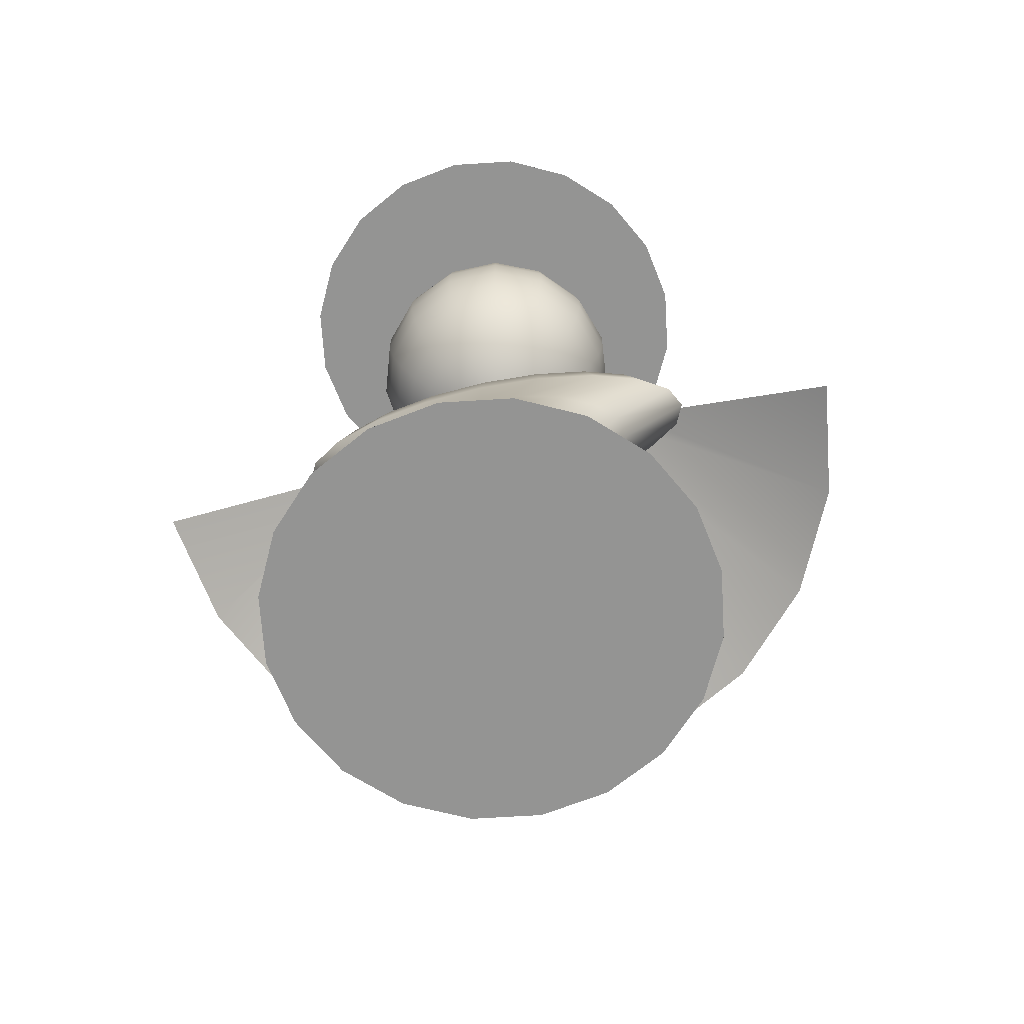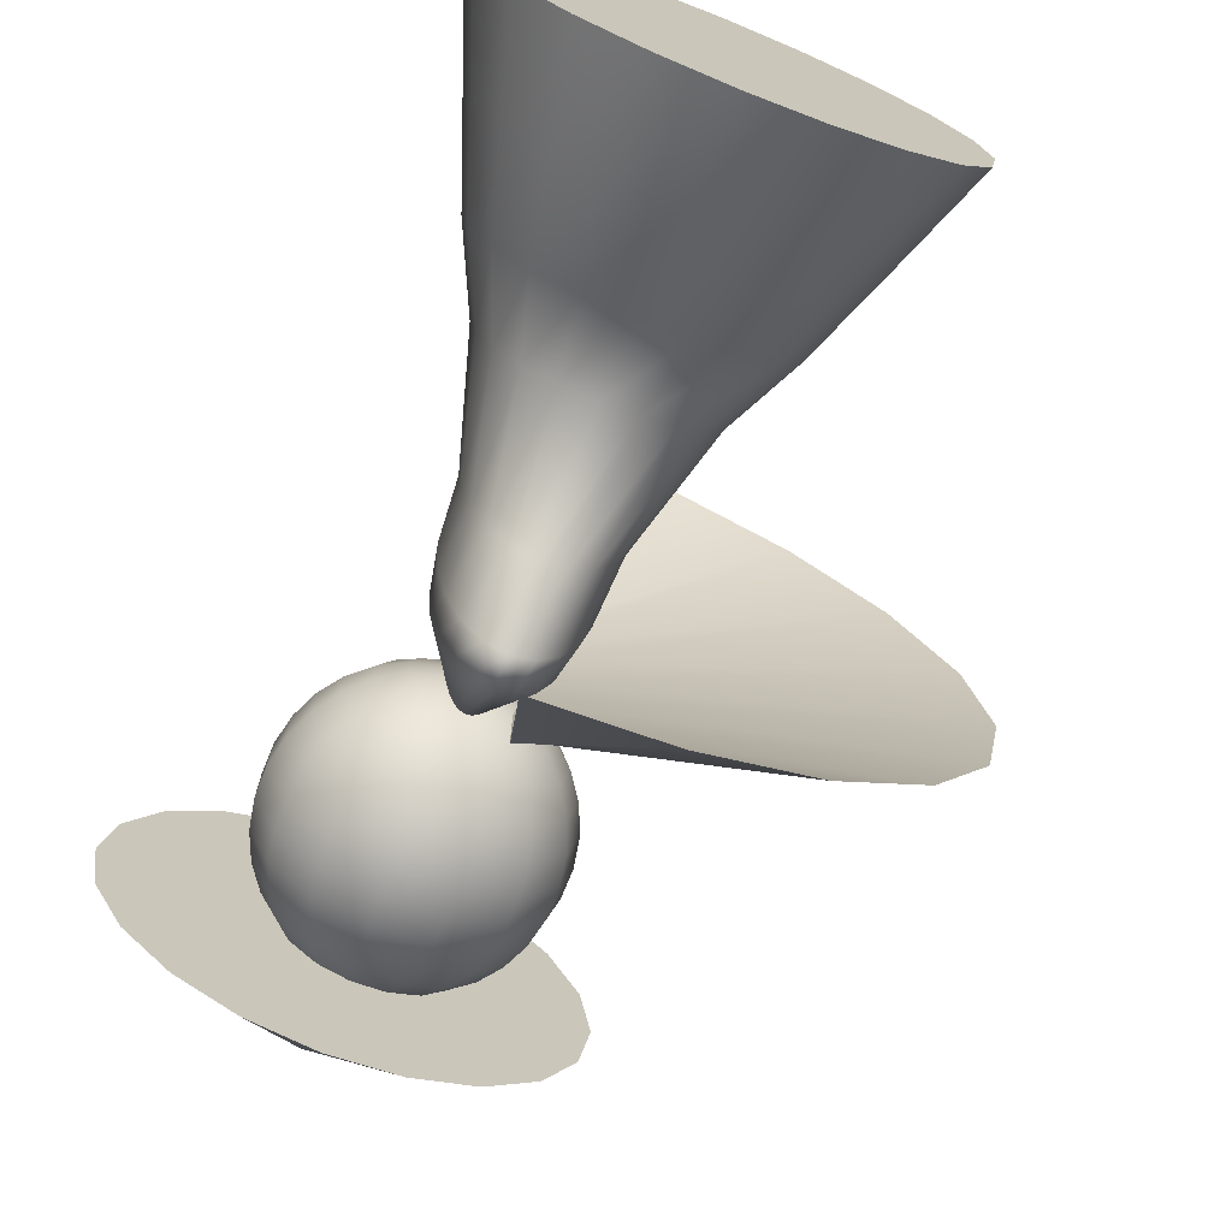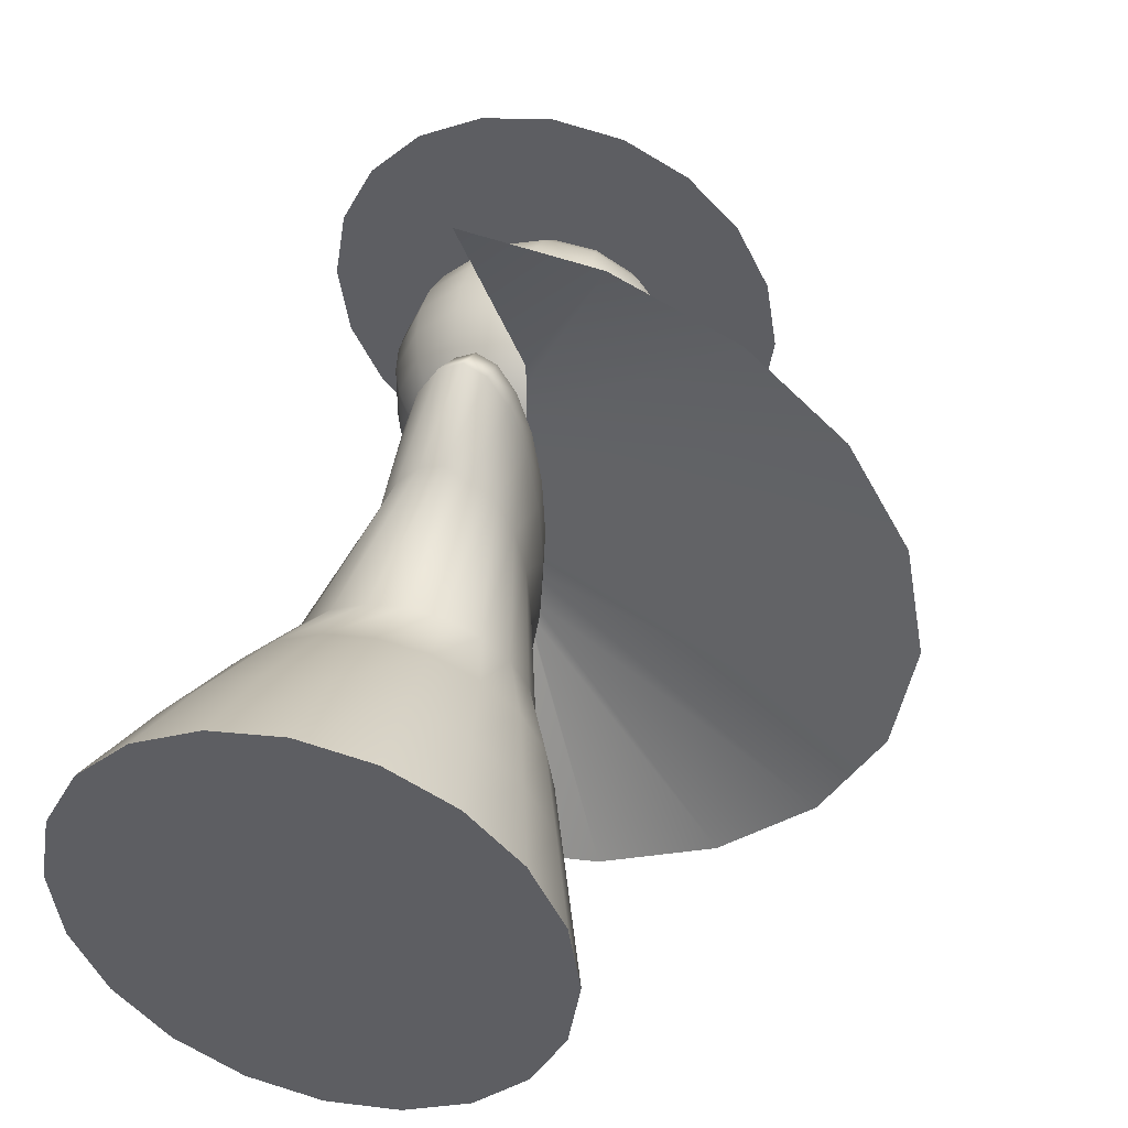
<metadata>
{"format":"obj","ext":"obj","renderer":"f3d","projection":"perspective","resolution":1024,"background":"white","views":[{"elev":-67.0,"azim":-77.4,"up":"+Y"},{"elev":-72.9,"azim":-22.0,"up":"+Z"},{"elev":43.5,"azim":14.8,"up":"+Z"}]}
</metadata>
<code>
g default
v 1.453 3.679 -0.309
v 1.311 3.679 -0.5878
v 1.09 3.679 -0.809
v 0.8112 3.679 -0.9511
v 0.5022 3.679 -1
v 0.1932 3.679 -0.9511
v -0.08562 3.679 -0.809
v -0.3069 3.679 -0.5878
v -0.4489 3.679 -0.309
v -0.4978 3.679 0
v -0.4489 3.679 0.309
v -0.3068 3.679 0.5878
v -0.08562 3.679 0.809
v 0.1932 3.679 0.9511
v 0.5022 3.679 1
v 0.8112 3.679 0.9511
v 1.09 3.679 0.809
v 1.311 3.679 0.5878
v 1.453 3.679 0.309
v 1.502 3.679 0
v 0.5022 4.159 0
g pCone2
f 1 20 19 18 17 16 15 14 13 12 11 10 9 8 7 6 5 4 3 2
f 1 2 21
f 2 3 21
f 3 4 21
f 4 5 21
f 5 6 21
f 6 7 21
f 7 8 21
f 8 9 21
f 9 10 21
f 10 11 21
f 11 12 21
f 12 13 21
f 13 14 21
f 14 15 21
f 15 16 21
f 16 17 21
f 17 18 21
f 18 19 21
f 19 20 21
f 20 1 21
g default
v 2.346 1.971 -0.5242
v 2.084 1.971 -0.9971
v 1.675 1.971 -1.372
v 1.16 1.971 -1.613
v 0.5892 1.971 -1.696
v 0.5892 1.971 1.696
v 1.16 1.971 1.613
v 1.675 1.971 1.372
v 2.084 1.971 0.9971
v 2.346 1.971 0.5242
v 2.436 1.971 0
v 0.7412 2.464 -0.2219
v 0.7182 2.464 -0.4221
v 0.7182 2.464 -0.5809
v 0.7182 2.464 -0.6829
v 0.7182 2.464 -0.7181
v 0.7182 2.464 0.7181
v 0.7182 2.464 0.6829
v 0.7182 2.464 0.5809
v 0.7182 2.464 0.4221
v 0.7412 2.464 0.2219
v 0.7412 2.464 -0
g pCone3
f 22 23 34 33
f 23 24 35 34
f 24 25 36 35
f 25 26 37 36
f 27 28 39 38
f 28 29 40 39
f 29 30 41 40
f 30 31 42 41
f 31 32 43 42
f 32 22 33 43
g default
v 1.526 0.04632 -0.309
v 1.384 0.04632 -0.5878
v 1.163 0.04632 -0.809
v 0.884 0.04632 -0.9511
v 0.575 0.04632 -1
v 0.266 0.04632 -0.9511
v -0.01281 0.04632 -0.809
v -0.234 0.04632 -0.5878
v -0.3761 0.04632 -0.309
v -0.425 0.04632 0
v -0.3761 0.04632 0.309
v -0.234 0.04632 0.5878
v -0.01281 0.04632 0.809
v 0.266 0.04632 0.9511
v 0.575 0.04632 1
v 0.884 0.04632 0.9511
v 1.163 0.04632 0.809
v 1.384 0.04632 0.5878
v 1.526 0.04632 0.309
v 1.575 0.04632 0
v 1.368 0.4899 -0.2572
v 1.249 0.4899 -0.4893
v 1.065 0.4899 -0.6734
v 0.8325 0.4899 -0.7917
v 0.575 0.4899 -0.8324
v 0.3175 0.4899 -0.7917
v 0.08515 0.4899 -0.6734
v -0.09921 0.4899 -0.4893
v -0.2176 0.4899 -0.2572
v -0.2584 0.4899 -0
v -0.2176 0.4899 0.2572
v -0.09921 0.4899 0.4893
v 0.08515 0.4899 0.6734
v 0.3175 0.4899 0.7917
v 0.575 0.4899 0.8324
v 0.8325 0.4899 0.7917
v 1.065 0.4899 0.6734
v 1.249 0.4899 0.4893
v 1.368 0.4899 0.2572
v 1.408 0.4899 -0
v 1.209 0.9336 -0.1877
v 1.114 0.9336 -0.357
v 0.9668 0.9336 -0.4914
v 0.781 0.9336 -0.5777
v 0.575 0.9336 -0.6074
v 0.369 0.9336 -0.5777
v 0.1831 0.9336 -0.4914
v 0.03563 0.9336 -0.357
v -0.05906 0.9336 -0.1877
v -0.09169 0.9336 -0
v -0.05906 0.9336 0.1877
v 0.03563 0.9336 0.357
v 0.1831 0.9336 0.4914
v 0.369 0.9336 0.5777
v 0.575 0.9336 0.6074
v 0.781 0.9336 0.5777
v 0.9668 0.9336 0.4914
v 1.114 0.9336 0.357
v 1.209 0.9336 0.1877
v 1.242 0.9336 -0
v 1.051 1.279 -0.1351
v 0.9795 1.279 -0.2569
v 0.8689 1.279 -0.3536
v 0.7295 1.279 -0.4157
v 0.575 1.279 -0.4371
v 0.4205 1.279 -0.4157
v 0.2811 1.279 -0.3536
v 0.1705 1.279 -0.2569
v 0.09945 1.279 -0.1351
v 0.07497 1.279 -0
v 0.09945 1.279 0.1351
v 0.1705 1.279 0.2569
v 0.2811 1.279 0.3536
v 0.4205 1.279 0.4157
v 0.575 1.279 0.4371
v 0.7295 1.279 0.4157
v 0.8689 1.279 0.3536
v 0.9795 1.279 0.2569
v 1.051 1.279 0.1351
v 1.075 1.279 -0
v 0.892 1.821 -0.2094
v 0.8446 1.821 -0.3982
v 0.7709 1.821 -0.5481
v 0.678 1.821 -0.6444
v 0.575 1.821 -0.6775
v 0.472 1.821 -0.6444
v 0.379 1.821 -0.5481
v 0.3053 1.821 -0.3982
v 0.258 1.821 -0.2094
v 0.2416 1.821 0
v 0.258 1.821 0.2094
v 0.3053 1.821 0.3982
v 0.379 1.821 0.5481
v 0.472 1.821 0.6444
v 0.575 1.821 0.6775
v 0.678 1.821 0.6444
v 0.7709 1.821 0.5481
v 0.8446 1.821 0.3982
v 0.892 1.821 0.2094
v 0.9083 1.821 0
v 0.8354 2.264 -0.2721
v 0.7965 2.264 -0.5175
v 0.7359 2.264 -0.7123
v 0.6596 2.264 -0.8374
v 0.575 2.264 -0.8805
v 0.4903 2.264 -0.8374
v 0.414 2.264 -0.7123
v 0.3534 2.264 -0.5175
v 0.3145 2.264 -0.2721
v 0.3011 2.264 0
v 0.3145 2.264 0.2721
v 0.3534 2.264 0.5175
v 0.414 2.264 0.7123
v 0.4903 2.264 0.8374
v 0.575 2.264 0.8805
v 0.6596 2.264 0.8374
v 0.7359 2.264 0.7123
v 0.7965 2.264 0.5175
v 0.8354 2.264 0.2721
v 0.8488 2.264 0
v 0.575 2.708 0
v 0.8714 2.087 -0.3001
v 0.8866 2.087 0
v 0.8714 2.087 0.3001
v 0.8271 2.087 0.5708
v 0.7581 2.087 0.7856
v 0.6713 2.087 0.9235
v 0.575 2.087 0.971
v 0.4787 2.087 0.9235
v 0.3918 2.087 0.7856
v 0.3229 2.087 0.5708
v 0.2786 2.087 0.3001
v 0.2633 2.087 0
v 0.2786 2.087 -0.3001
v 0.3229 2.087 -0.5708
v 0.3918 2.087 -0.7856
v 0.4787 2.087 -0.9235
v 0.575 2.087 -0.971
v 0.6713 2.087 -0.9235
v 0.7581 2.087 -0.7856
v 0.8271 2.087 -0.5708
g pCone1
f 44 45 65 64
f 45 46 66 65
f 46 47 67 66
f 47 48 68 67
f 48 49 69 68
f 49 50 70 69
f 50 51 71 70
f 51 52 72 71
f 52 53 73 72
f 53 54 74 73
f 54 55 75 74
f 55 56 76 75
f 56 57 77 76
f 57 58 78 77
f 58 59 79 78
f 59 60 80 79
f 60 61 81 80
f 61 62 82 81
f 62 63 83 82
f 63 44 64 83
f 64 65 85 84
f 65 66 86 85
f 66 67 87 86
f 67 68 88 87
f 68 69 89 88
f 69 70 90 89
f 70 71 91 90
f 71 72 92 91
f 72 73 93 92
f 73 74 94 93
f 74 75 95 94
f 75 76 96 95
f 76 77 97 96
f 77 78 98 97
f 78 79 99 98
f 79 80 100 99
f 80 81 101 100
f 81 82 102 101
f 82 83 103 102
f 83 64 84 103
f 84 85 105 104
f 85 86 106 105
f 86 87 107 106
f 87 88 108 107
f 88 89 109 108
f 89 90 110 109
f 90 91 111 110
f 91 92 112 111
f 92 93 113 112
f 93 94 114 113
f 94 95 115 114
f 95 96 116 115
f 96 97 117 116
f 97 98 118 117
f 98 99 119 118
f 99 100 120 119
f 100 101 121 120
f 101 102 122 121
f 102 103 123 122
f 103 84 104 123
f 104 105 125 124
f 105 106 126 125
f 106 107 127 126
f 107 108 128 127
f 108 109 129 128
f 109 110 130 129
f 110 111 131 130
f 111 112 132 131
f 112 113 133 132
f 113 114 134 133
f 114 115 135 134
f 115 116 136 135
f 116 117 137 136
f 117 118 138 137
f 118 119 139 138
f 119 120 140 139
f 120 121 141 140
f 121 122 142 141
f 122 123 143 142
f 123 104 124 143
f 124 125 184 165
f 125 126 183 184
f 126 127 182 183
f 127 128 181 182
f 128 129 180 181
f 129 130 179 180
f 130 131 178 179
f 131 132 177 178
f 132 133 176 177
f 133 134 175 176
f 134 135 174 175
f 135 136 173 174
f 136 137 172 173
f 137 138 171 172
f 138 139 170 171
f 139 140 169 170
f 140 141 168 169
f 141 142 167 168
f 142 143 166 167
f 143 124 165 166
f 44 63 62 61 60 59 58 57 56 55 54 53 52 51 50 49 48 47 46 45
f 144 145 164
f 145 146 164
f 146 147 164
f 147 148 164
f 148 149 164
f 149 150 164
f 150 151 164
f 151 152 164
f 152 153 164
f 153 154 164
f 154 155 164
f 155 156 164
f 156 157 164
f 157 158 164
f 158 159 164
f 159 160 164
f 160 161 164
f 161 162 164
f 162 163 164
f 163 144 164
f 166 165 144 163
f 167 166 163 162
f 168 167 162 161
f 169 168 161 160
f 170 169 160 159
f 171 170 159 158
f 172 171 158 157
f 173 172 157 156
f 174 173 156 155
f 175 174 155 154
f 176 175 154 153
f 177 176 153 152
f 178 177 152 151
f 179 178 151 150
f 180 179 150 149
f 181 180 149 148
f 182 181 148 147
f 183 182 147 146
f 184 183 146 145
f 165 184 145 144
g default
v 0.6977 2.528 -0.05215
v 0.6663 2.528 -0.09528
v 0.6202 2.528 -0.1219
v 0.5671 2.528 -0.1275
v 0.5164 2.528 -0.111
v 0.4768 2.528 -0.07536
v 0.4551 2.528 -0.02666
v 0.4551 2.528 0.02666
v 0.4768 2.528 0.07536
v 0.5164 2.528 0.111
v 0.5671 2.528 0.1275
v 0.6202 2.528 0.1219
v 0.6663 2.528 0.09528
v 0.6977 2.528 0.05215
v 0.7087 2.528 0
v 0.8097 2.569 -0.102
v 0.7484 2.569 -0.1864
v 0.658 2.569 -0.2385
v 0.5543 2.569 -0.2494
v 0.4551 2.569 -0.2172
v 0.3776 2.569 -0.1474
v 0.3352 2.569 -0.05215
v 0.3352 2.569 0.05215
v 0.3776 2.569 0.1474
v 0.4551 2.569 0.2172
v 0.5543 2.569 0.2494
v 0.658 2.569 0.2385
v 0.7484 2.569 0.1864
v 0.8097 2.569 0.102
v 0.8313 2.569 0
v 0.9117 2.635 -0.1474
v 0.8231 2.635 -0.2694
v 0.6925 2.635 -0.3447
v 0.5426 2.635 -0.3605
v 0.3993 2.635 -0.3139
v 0.2873 2.635 -0.213
v 0.226 2.635 -0.07536
v 0.226 2.635 0.07536
v 0.2873 2.635 0.213
v 0.3993 2.635 0.3139
v 0.5426 2.635 0.3605
v 0.6925 2.635 0.3447
v 0.8231 2.635 0.2694
v 0.9117 2.635 0.1474
v 0.943 2.635 0
v 0.9992 2.724 -0.1864
v 0.8872 2.724 -0.3406
v 0.7221 2.724 -0.4358
v 0.5326 2.724 -0.4558
v 0.3514 2.724 -0.3969
v 0.2098 2.724 -0.2694
v 0.1323 2.724 -0.09528
v 0.1323 2.724 0.09528
v 0.2098 2.724 0.2694
v 0.3514 2.724 0.3969
v 0.5326 2.724 0.4558
v 0.7221 2.724 0.4358
v 0.8872 2.724 0.3406
v 0.9992 2.724 0.1864
v 1.039 2.724 0
v 1.068 2.831 -0.2172
v 0.9379 2.831 -0.3969
v 0.7456 2.831 -0.5079
v 0.5247 2.831 -0.5311
v 0.3135 2.831 -0.4625
v 0.1485 2.831 -0.3139
v 0.05816 2.831 -0.111
v 0.05816 2.831 0.111
v 0.1485 2.831 0.3139
v 0.3135 2.831 0.4625
v 0.5247 2.831 0.5311
v 0.7456 2.831 0.5079
v 0.9379 2.831 0.3969
v 1.068 2.831 0.2172
v 1.115 2.831 0
v 1.116 2.953 -0.2385
v 0.973 2.953 -0.4358
v 0.7618 2.953 -0.5578
v 0.5192 2.953 -0.5833
v 0.2873 2.953 -0.5079
v 0.1061 2.953 -0.3447
v 0.006871 2.953 -0.1219
v 0.006871 2.953 0.1219
v 0.1061 2.953 0.3447
v 0.2873 2.953 0.5079
v 0.5192 2.953 0.5833
v 0.7618 2.953 0.5578
v 0.973 2.953 0.4358
v 1.116 2.953 0.2385
v 1.167 2.953 0
v 1.141 3.083 -0.2494
v 0.9909 3.083 -0.4558
v 0.77 3.083 -0.5833
v 0.5164 3.083 -0.6099
v 0.2739 3.083 -0.5311
v 0.08438 3.083 -0.3605
v -0.01935 3.083 -0.1275
v -0.01935 3.083 0.1275
v 0.08438 3.083 0.3605
v 0.2739 3.083 0.5311
v 0.5164 3.083 0.6099
v 0.77 3.083 0.5833
v 0.9909 3.083 0.4558
v 1.141 3.083 0.2494
v 1.194 3.083 0
v 1.141 3.215 -0.2494
v 0.9909 3.215 -0.4558
v 0.77 3.215 -0.5833
v 0.5164 3.215 -0.6099
v 0.2739 3.215 -0.5311
v 0.08438 3.215 -0.3605
v -0.01935 3.215 -0.1275
v -0.01935 3.215 0.1275
v 0.08438 3.215 0.3605
v 0.2739 3.215 0.5311
v 0.5164 3.215 0.6099
v 0.77 3.215 0.5833
v 0.9909 3.215 0.4558
v 1.141 3.215 0.2494
v 1.194 3.215 0
v 1.116 3.345 -0.2385
v 0.973 3.345 -0.4358
v 0.7618 3.345 -0.5578
v 0.5192 3.345 -0.5833
v 0.2873 3.345 -0.5079
v 0.1061 3.345 -0.3447
v 0.006871 3.345 -0.1219
v 0.006871 3.345 0.1219
v 0.1061 3.345 0.3447
v 0.2873 3.345 0.5079
v 0.5192 3.345 0.5833
v 0.7618 3.345 0.5578
v 0.973 3.345 0.4358
v 1.116 3.345 0.2385
v 1.167 3.345 0
v 1.068 3.467 -0.2172
v 0.9379 3.467 -0.3969
v 0.7456 3.467 -0.5079
v 0.5247 3.467 -0.5311
v 0.3135 3.467 -0.4625
v 0.1485 3.467 -0.3139
v 0.05816 3.467 -0.111
v 0.05816 3.467 0.111
v 0.1485 3.467 0.3139
v 0.3135 3.467 0.4625
v 0.5247 3.467 0.5311
v 0.7456 3.467 0.5079
v 0.9379 3.467 0.3969
v 1.068 3.467 0.2172
v 1.115 3.467 0
v 0.9992 3.574 -0.1864
v 0.8872 3.574 -0.3406
v 0.7221 3.574 -0.4358
v 0.5326 3.574 -0.4558
v 0.3514 3.574 -0.3969
v 0.2098 3.574 -0.2694
v 0.1323 3.574 -0.09528
v 0.1323 3.574 0.09528
v 0.2098 3.574 0.2694
v 0.3514 3.574 0.3969
v 0.5326 3.574 0.4558
v 0.7221 3.574 0.4358
v 0.8872 3.574 0.3406
v 0.9992 3.574 0.1864
v 1.039 3.574 0
v 0.9117 3.663 -0.1474
v 0.8231 3.663 -0.2694
v 0.6925 3.663 -0.3447
v 0.5426 3.663 -0.3605
v 0.3993 3.663 -0.3139
v 0.2873 3.663 -0.213
v 0.226 3.663 -0.07536
v 0.226 3.663 0.07536
v 0.2873 3.663 0.213
v 0.3993 3.663 0.3139
v 0.5426 3.663 0.3605
v 0.6925 3.663 0.3447
v 0.8231 3.663 0.2694
v 0.9117 3.663 0.1474
v 0.943 3.663 0
v 0.8097 3.729 -0.102
v 0.7484 3.729 -0.1864
v 0.658 3.729 -0.2385
v 0.5543 3.729 -0.2494
v 0.4551 3.729 -0.2172
v 0.3776 3.729 -0.1474
v 0.3352 3.729 -0.05215
v 0.3352 3.729 0.05215
v 0.3776 3.729 0.1474
v 0.4551 3.729 0.2172
v 0.5543 3.729 0.2494
v 0.658 3.729 0.2385
v 0.7484 3.729 0.1864
v 0.8097 3.729 0.102
v 0.8313 3.729 0
v 0.6977 3.77 -0.05215
v 0.6663 3.77 -0.09528
v 0.6202 3.77 -0.1219
v 0.5671 3.77 -0.1275
v 0.5164 3.77 -0.111
v 0.4768 3.77 -0.07536
v 0.4551 3.77 -0.02666
v 0.4551 3.77 0.02666
v 0.4768 3.77 0.07536
v 0.5164 3.77 0.111
v 0.5671 3.77 0.1275
v 0.6202 3.77 0.1219
v 0.6663 3.77 0.09528
v 0.6977 3.77 0.05215
v 0.7087 3.77 0
v 0.5805 2.514 0
v 0.5805 3.784 0
g pSphere1
f 185 186 201 200
f 186 187 202 201
f 187 188 203 202
f 188 189 204 203
f 189 190 205 204
f 190 191 206 205
f 191 192 207 206
f 192 193 208 207
f 193 194 209 208
f 194 195 210 209
f 195 196 211 210
f 196 197 212 211
f 197 198 213 212
f 198 199 214 213
f 199 185 200 214
f 200 201 216 215
f 201 202 217 216
f 202 203 218 217
f 203 204 219 218
f 204 205 220 219
f 205 206 221 220
f 206 207 222 221
f 207 208 223 222
f 208 209 224 223
f 209 210 225 224
f 210 211 226 225
f 211 212 227 226
f 212 213 228 227
f 213 214 229 228
f 214 200 215 229
f 215 216 231 230
f 216 217 232 231
f 217 218 233 232
f 218 219 234 233
f 219 220 235 234
f 220 221 236 235
f 221 222 237 236
f 222 223 238 237
f 223 224 239 238
f 224 225 240 239
f 225 226 241 240
f 226 227 242 241
f 227 228 243 242
f 228 229 244 243
f 229 215 230 244
f 230 231 246 245
f 231 232 247 246
f 232 233 248 247
f 233 234 249 248
f 234 235 250 249
f 235 236 251 250
f 236 237 252 251
f 237 238 253 252
f 238 239 254 253
f 239 240 255 254
f 240 241 256 255
f 241 242 257 256
f 242 243 258 257
f 243 244 259 258
f 244 230 245 259
f 245 246 261 260
f 246 247 262 261
f 247 248 263 262
f 248 249 264 263
f 249 250 265 264
f 250 251 266 265
f 251 252 267 266
f 252 253 268 267
f 253 254 269 268
f 254 255 270 269
f 255 256 271 270
f 256 257 272 271
f 257 258 273 272
f 258 259 274 273
f 259 245 260 274
f 260 261 276 275
f 261 262 277 276
f 262 263 278 277
f 263 264 279 278
f 264 265 280 279
f 265 266 281 280
f 266 267 282 281
f 267 268 283 282
f 268 269 284 283
f 269 270 285 284
f 270 271 286 285
f 271 272 287 286
f 272 273 288 287
f 273 274 289 288
f 274 260 275 289
f 275 276 291 290
f 276 277 292 291
f 277 278 293 292
f 278 279 294 293
f 279 280 295 294
f 280 281 296 295
f 281 282 297 296
f 282 283 298 297
f 283 284 299 298
f 284 285 300 299
f 285 286 301 300
f 286 287 302 301
f 287 288 303 302
f 288 289 304 303
f 289 275 290 304
f 290 291 306 305
f 291 292 307 306
f 292 293 308 307
f 293 294 309 308
f 294 295 310 309
f 295 296 311 310
f 296 297 312 311
f 297 298 313 312
f 298 299 314 313
f 299 300 315 314
f 300 301 316 315
f 301 302 317 316
f 302 303 318 317
f 303 304 319 318
f 304 290 305 319
f 305 306 321 320
f 306 307 322 321
f 307 308 323 322
f 308 309 324 323
f 309 310 325 324
f 310 311 326 325
f 311 312 327 326
f 312 313 328 327
f 313 314 329 328
f 314 315 330 329
f 315 316 331 330
f 316 317 332 331
f 317 318 333 332
f 318 319 334 333
f 319 305 320 334
f 320 321 336 335
f 321 322 337 336
f 322 323 338 337
f 323 324 339 338
f 324 325 340 339
f 325 326 341 340
f 326 327 342 341
f 327 328 343 342
f 328 329 344 343
f 329 330 345 344
f 330 331 346 345
f 331 332 347 346
f 332 333 348 347
f 333 334 349 348
f 334 320 335 349
f 335 336 351 350
f 336 337 352 351
f 337 338 353 352
f 338 339 354 353
f 339 340 355 354
f 340 341 356 355
f 341 342 357 356
f 342 343 358 357
f 343 344 359 358
f 344 345 360 359
f 345 346 361 360
f 346 347 362 361
f 347 348 363 362
f 348 349 364 363
f 349 335 350 364
f 350 351 366 365
f 351 352 367 366
f 352 353 368 367
f 353 354 369 368
f 354 355 370 369
f 355 356 371 370
f 356 357 372 371
f 357 358 373 372
f 358 359 374 373
f 359 360 375 374
f 360 361 376 375
f 361 362 377 376
f 362 363 378 377
f 363 364 379 378
f 364 350 365 379
f 365 366 381 380
f 366 367 382 381
f 367 368 383 382
f 368 369 384 383
f 369 370 385 384
f 370 371 386 385
f 371 372 387 386
f 372 373 388 387
f 373 374 389 388
f 374 375 390 389
f 375 376 391 390
f 376 377 392 391
f 377 378 393 392
f 378 379 394 393
f 379 365 380 394
f 186 185 395
f 187 186 395
f 188 187 395
f 189 188 395
f 190 189 395
f 191 190 395
f 192 191 395
f 193 192 395
f 194 193 395
f 195 194 395
f 196 195 395
f 197 196 395
f 198 197 395
f 199 198 395
f 185 199 395
f 380 381 396
f 381 382 396
f 382 383 396
f 383 384 396
f 384 385 396
f 385 386 396
f 386 387 396
f 387 388 396
f 388 389 396
f 389 390 396
f 390 391 396
f 391 392 396
f 392 393 396
f 393 394 396
f 394 380 396

</code>
